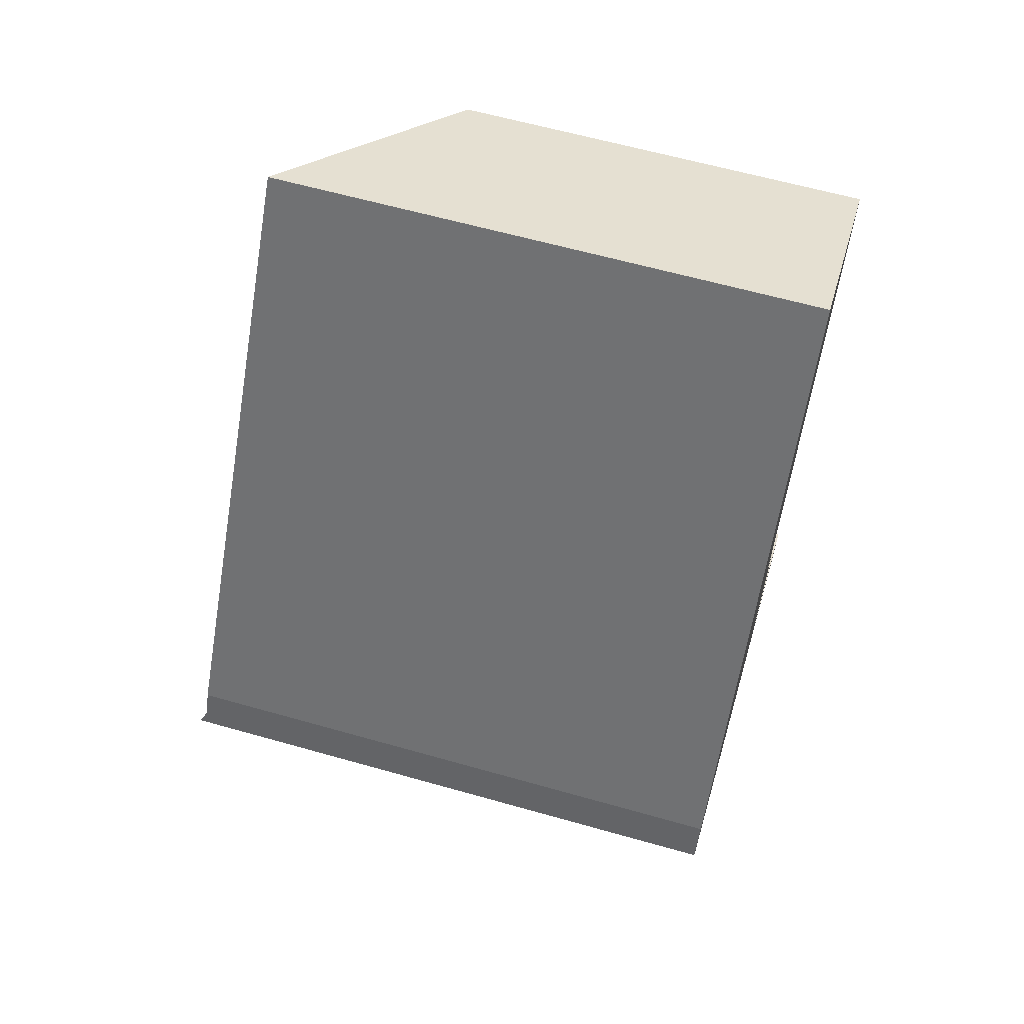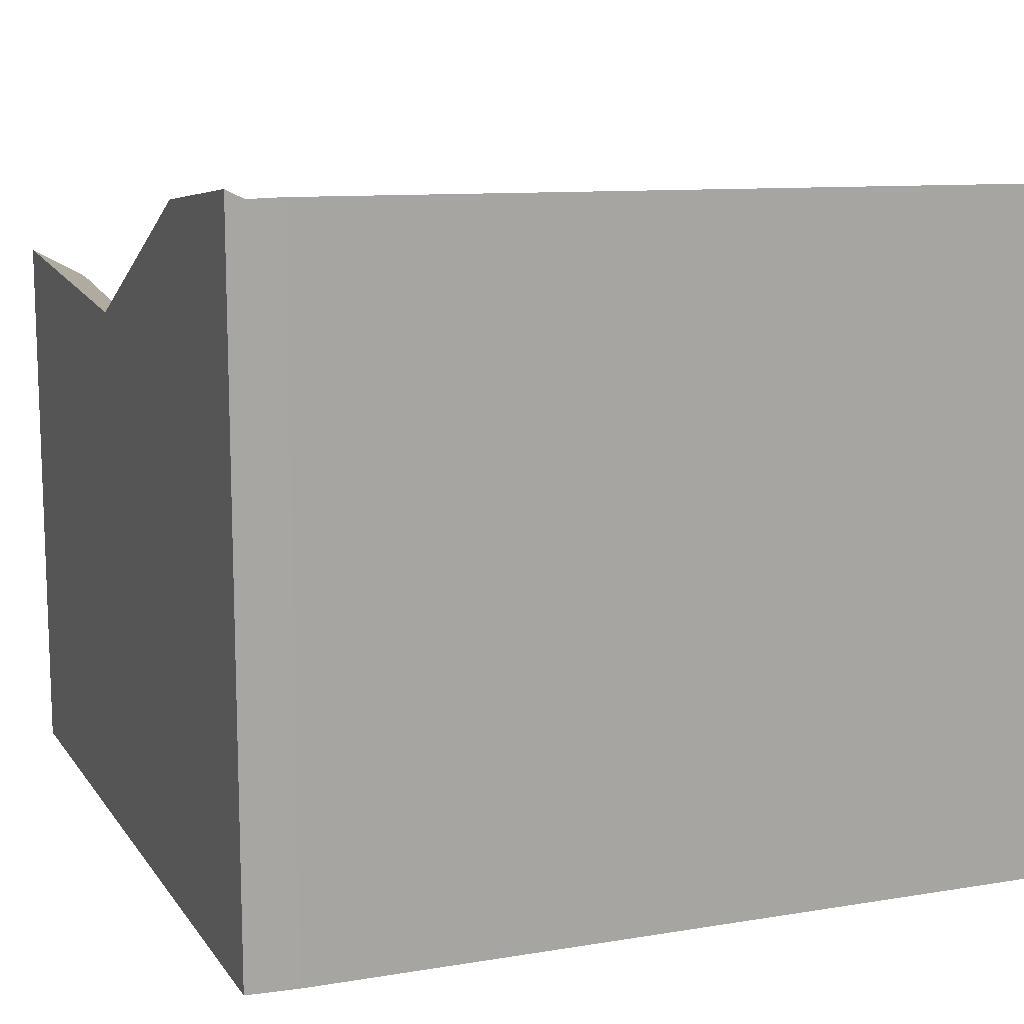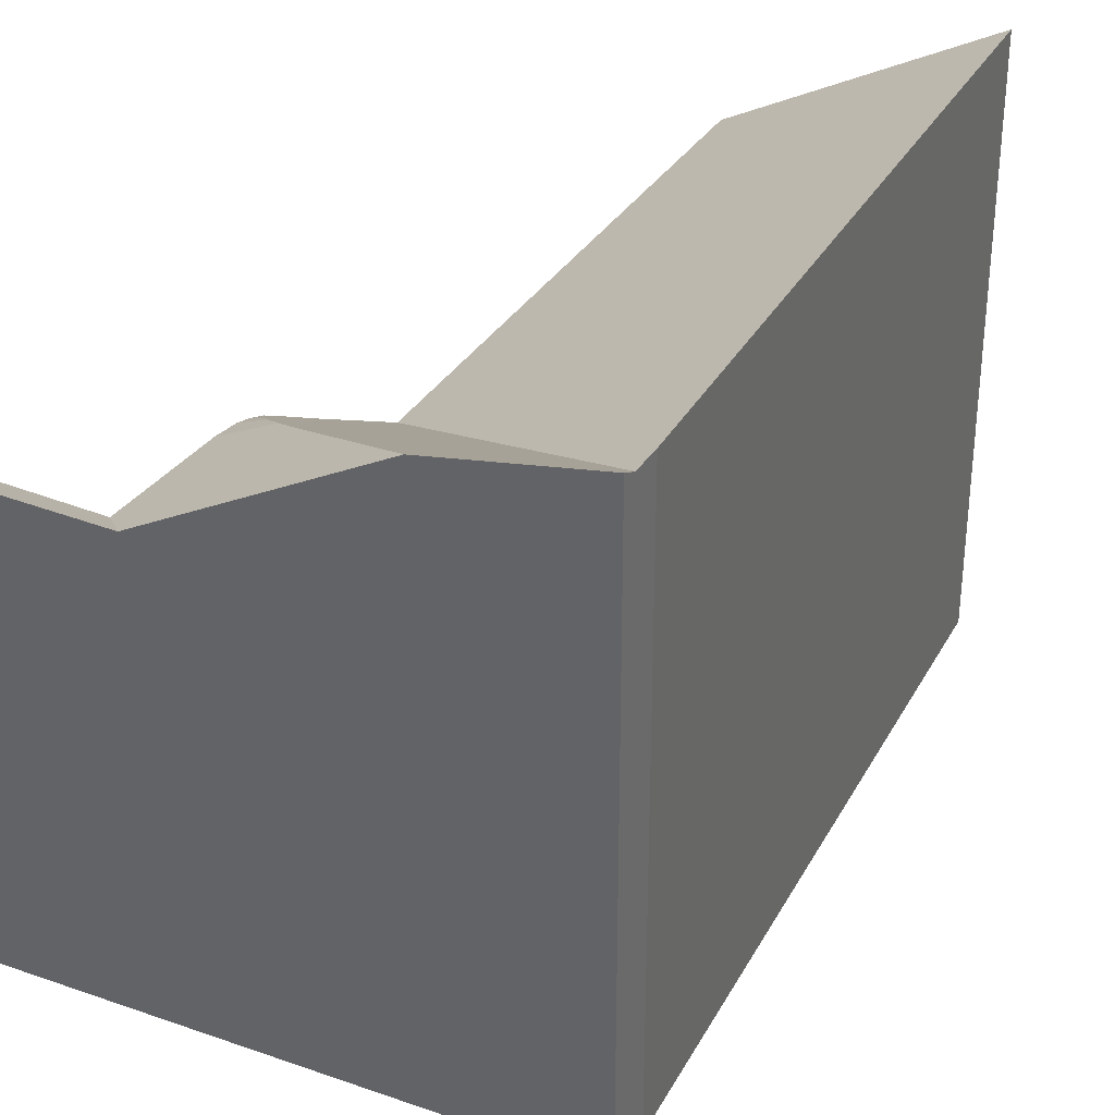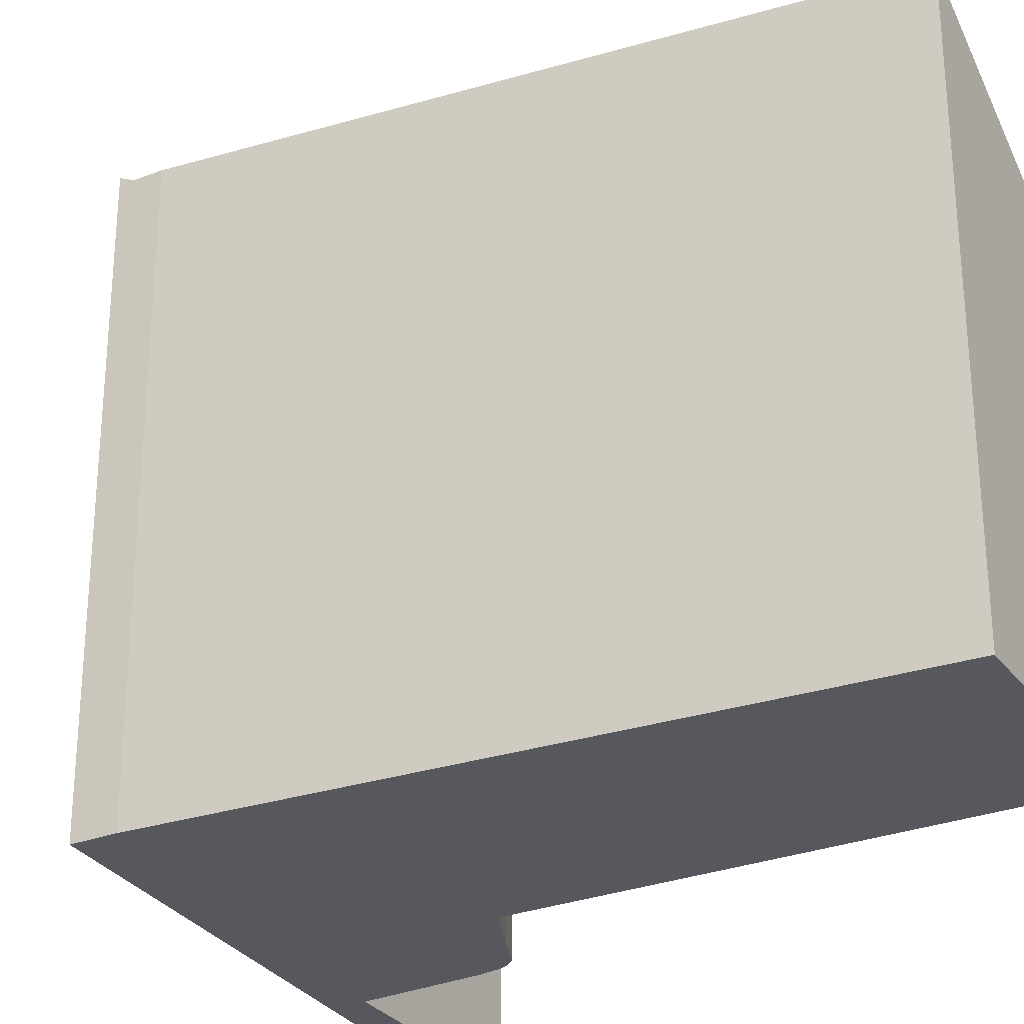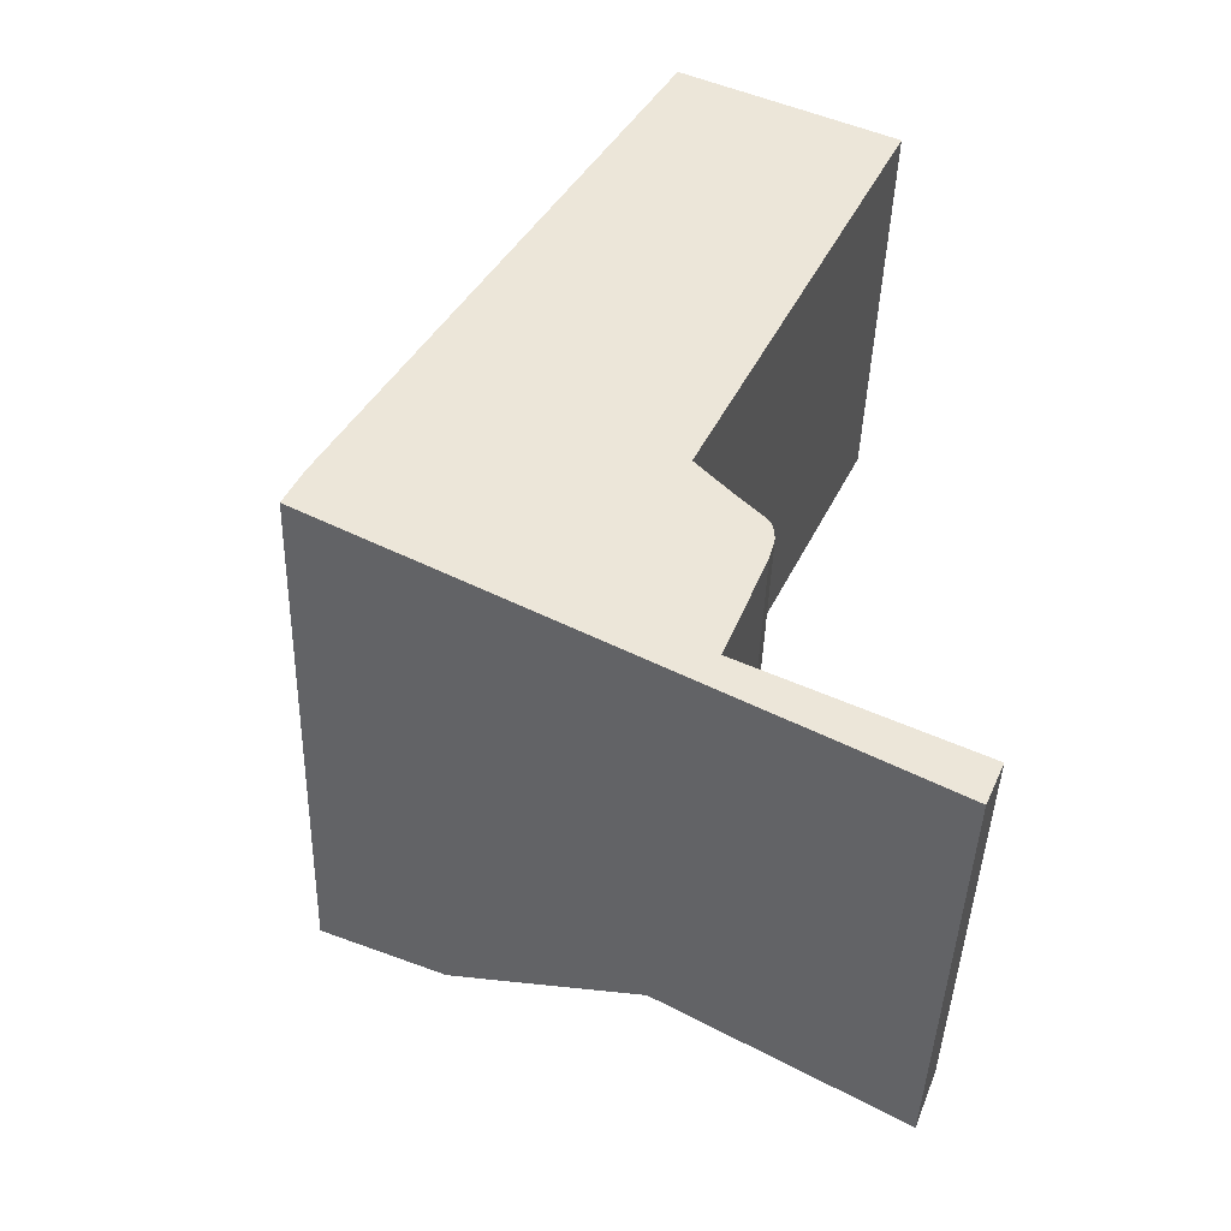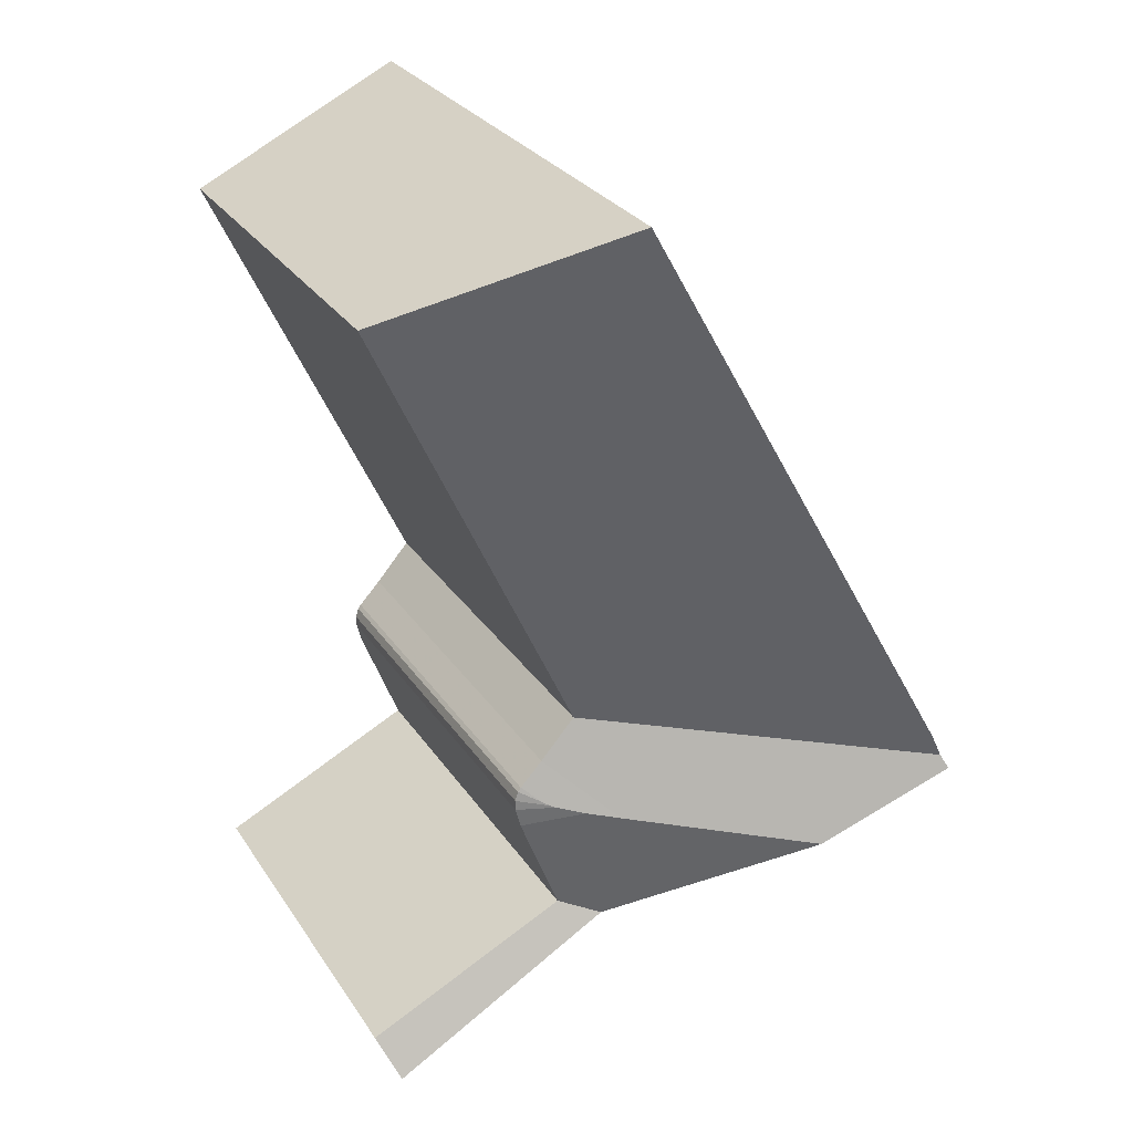
<metadata>
{"format":"obj","ext":"obj","renderer":"f3d","projection":"perspective","resolution":1024,"background":"white","views":[{"elev":61.9,"azim":-73.9,"up":"+Z"},{"elev":14.9,"azim":-82.1,"up":"+Y"},{"elev":36.0,"azim":-126.1,"up":"+Y"},{"elev":-28.9,"azim":-35.1,"up":"+Y"},{"elev":-43.1,"azim":-1.7,"up":"+Z"},{"elev":28.2,"azim":153.2,"up":"+Z"}]}
</metadata>
<code>
v -0.1929 -0.02786 4.644
v -0.2329 -0.02786 4.558
v -0.296 0.002968 4.549
v -0.2937 0.002975 4.553
v -0.2334 -0.001847 4.663
v -0.2217 -0.02786 4.545
v -0.2211 -0.02786 4.544
v -0.225 -0.02536 4.542
v -0.2206 -0.02786 4.542
v -0.2263 -0.02454 4.541
v -0.2206 -0.02786 4.54
v -0.2272 -0.024 4.541
v -0.2216 -0.02786 4.536
v -0.2324 -0.02131 4.54
v -0.2261 -0.02786 4.55
v -0.2384 -0.01833 4.539
v -0.2728 -0.001079 4.533
v -0.2971 0.004395 4.546
v -0.2937 -0.1076 4.553
v -0.2971 -0.1076 4.546
v -0.2334 -0.1076 4.663
v -0.1929 -0.02786 4.644
v -0.2334 -0.001847 4.663
v -0.2334 -0.1076 4.663
v -0.1929 -0.1076 4.644
v -0.2329 -0.02786 4.558
v -0.1929 -0.02786 4.644
v -0.1929 -0.1076 4.644
v -0.2329 -0.1076 4.558
v -0.2261 -0.02786 4.55
v -0.2329 -0.02786 4.558
v -0.2329 -0.1076 4.558
v -0.2261 -0.1076 4.55
v -0.2217 -0.1076 4.545
v -0.2211 -0.1076 4.544
v -0.2206 -0.02786 4.542
v -0.2211 -0.02786 4.544
v -0.2211 -0.1076 4.544
v -0.2206 -0.1076 4.542
v -0.2206 -0.02786 4.54
v -0.2206 -0.02786 4.542
v -0.2206 -0.1076 4.542
v -0.2206 -0.1076 4.54
v -0.2216 -0.1076 4.536
v -0.2295 -0.02786 4.516
v -0.2295 -0.1076 4.516
v -0.2373 -0.02429 4.513
v -0.2971 0.004395 4.546
v -0.2728 -0.001079 4.533
v -0.2373 -0.02429 4.513
v -0.2971 -0.1076 4.546
v -0.1932 -0.1076 4.489
v -0.1932 -0.02296 4.489
v -0.2334 -0.1076 4.663
v -0.2937 -0.1076 4.553
v -0.2971 -0.1076 4.546
v -0.2329 -0.1076 4.558
v -0.2295 -0.1076 4.516
v -0.2261 -0.1076 4.55
v -0.2217 -0.1076 4.545
v -0.2216 -0.1076 4.536
v -0.2211 -0.1076 4.544
v -0.2206 -0.1076 4.542
v -0.2206 -0.1076 4.54
v -0.1932 -0.1076 4.489
v -0.1929 -0.1076 4.644
v -0.1898 -0.1076 4.496
v -0.1898 -0.02786 4.496
v -0.2295 -0.02786 4.516
v -0.2295 -0.1076 4.516
v -0.1898 -0.1076 4.496
v -0.1932 -0.02296 4.489
v -0.1898 -0.02786 4.496
v -0.1898 -0.1076 4.496
v -0.1932 -0.1076 4.489
f 1 2 3
f 1 3 4
f 1 4 5
f 6 7 8
f 7 9 10
f 7 10 8
f 9 11 12
f 9 12 10
f 11 13 14
f 11 14 12
f 15 6 8
f 15 8 10
f 15 10 12
f 15 12 14
f 15 14 16
f 2 15 16
f 2 16 17
f 2 17 18
f 2 18 3
f 19 4 3
f 19 3 20
f 20 3 18
f 5 4 19
f 5 19 21
f 22 23 24
f 22 24 25
f 26 27 28
f 26 28 29
f 30 31 32
f 30 32 33
f 6 15 33
f 6 33 34
f 7 6 34
f 7 34 35
f 36 37 38
f 36 38 39
f 40 41 42
f 40 42 43
f 13 11 43
f 13 43 44
f 45 13 44
f 45 44 46
f 47 17 16
f 47 16 14
f 45 47 13
f 13 47 14
f 48 49 50
f 51 48 50
f 51 50 52
f 52 50 53
f 54 55 56
f 57 54 56
f 58 57 56
f 59 57 58
f 60 59 58
f 60 58 61
f 62 60 61
f 63 62 64
f 64 62 61
f 58 56 65
f 66 54 57
f 67 58 65
f 68 69 70
f 68 70 71
f 68 53 47
f 68 47 45
f 72 73 74
f 72 74 75

</code>
